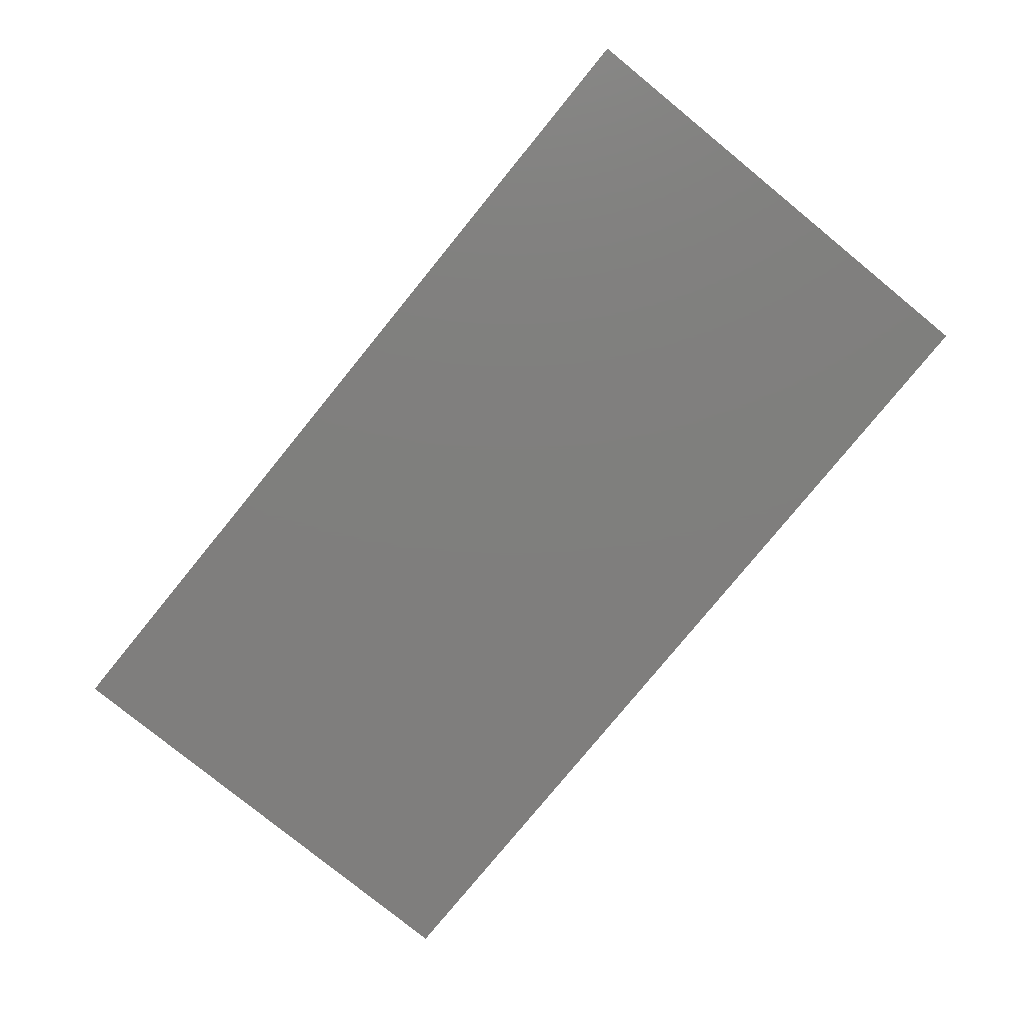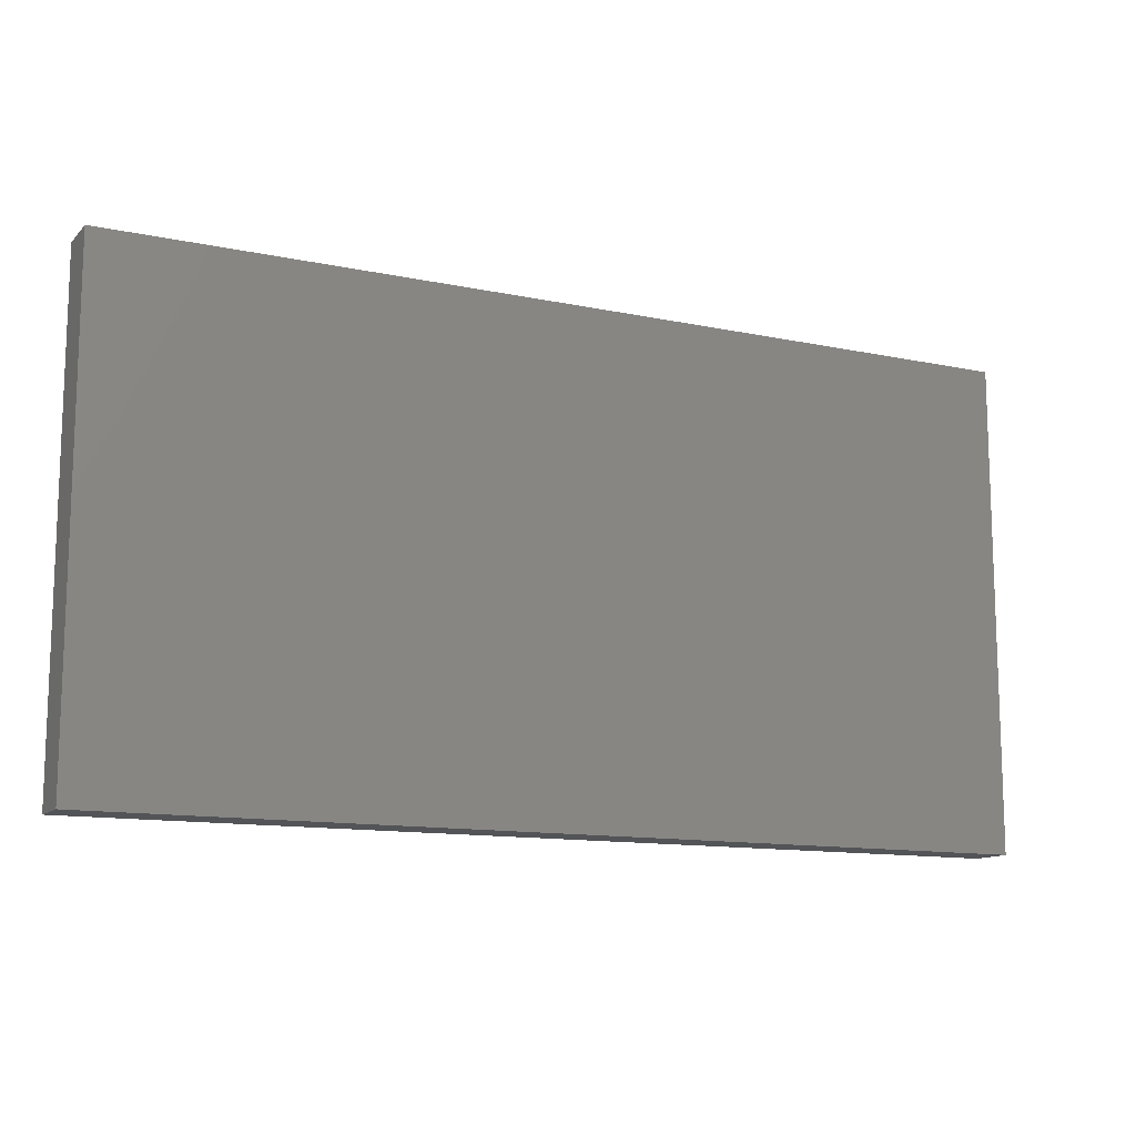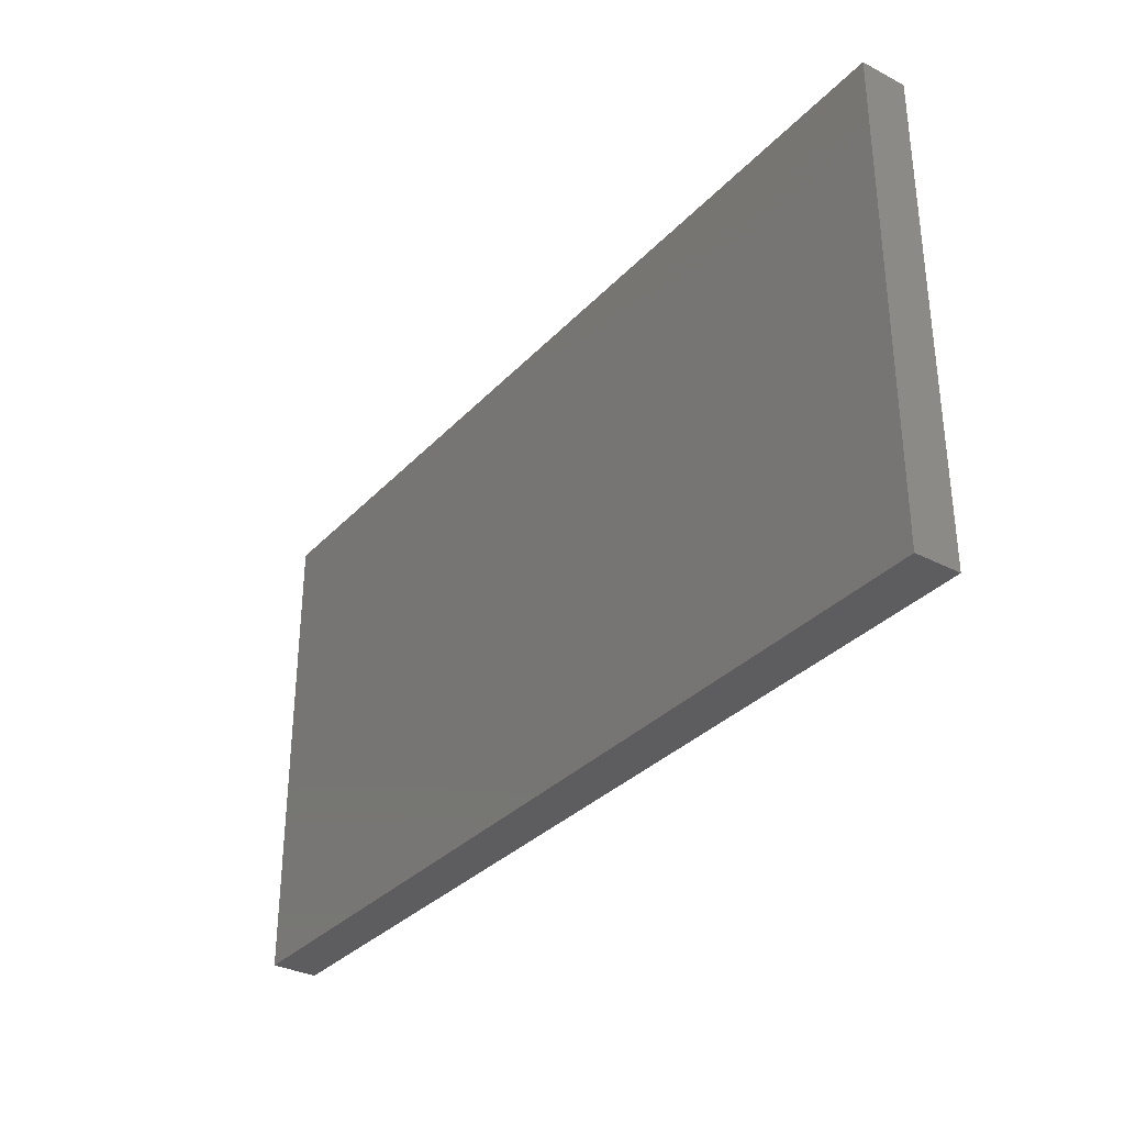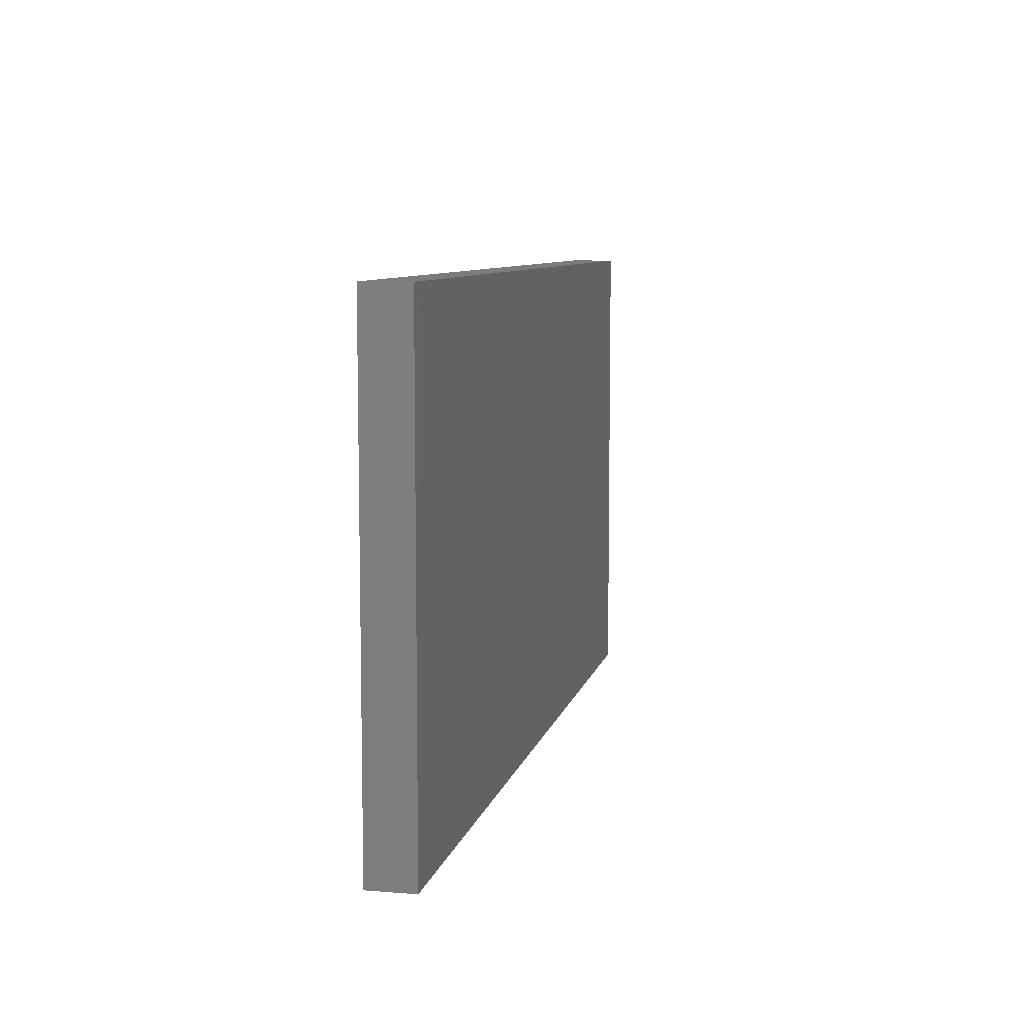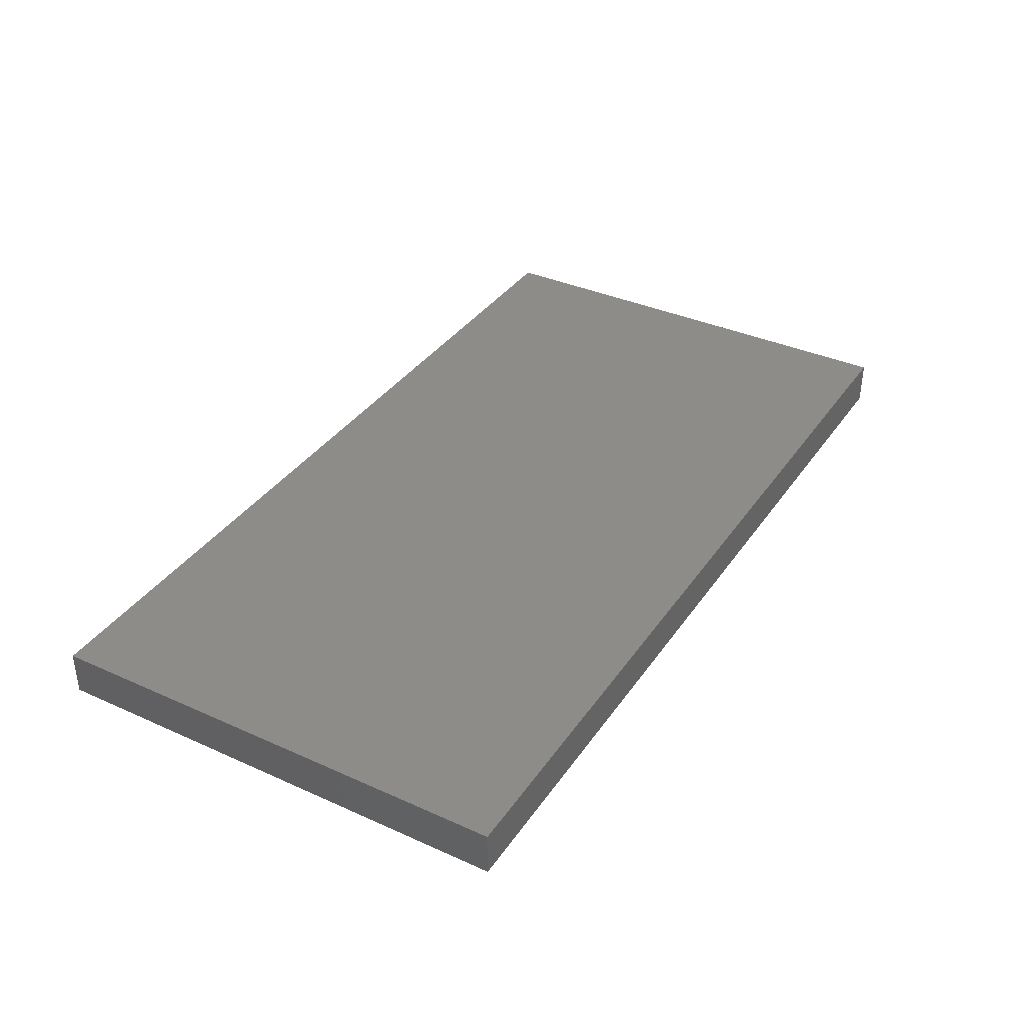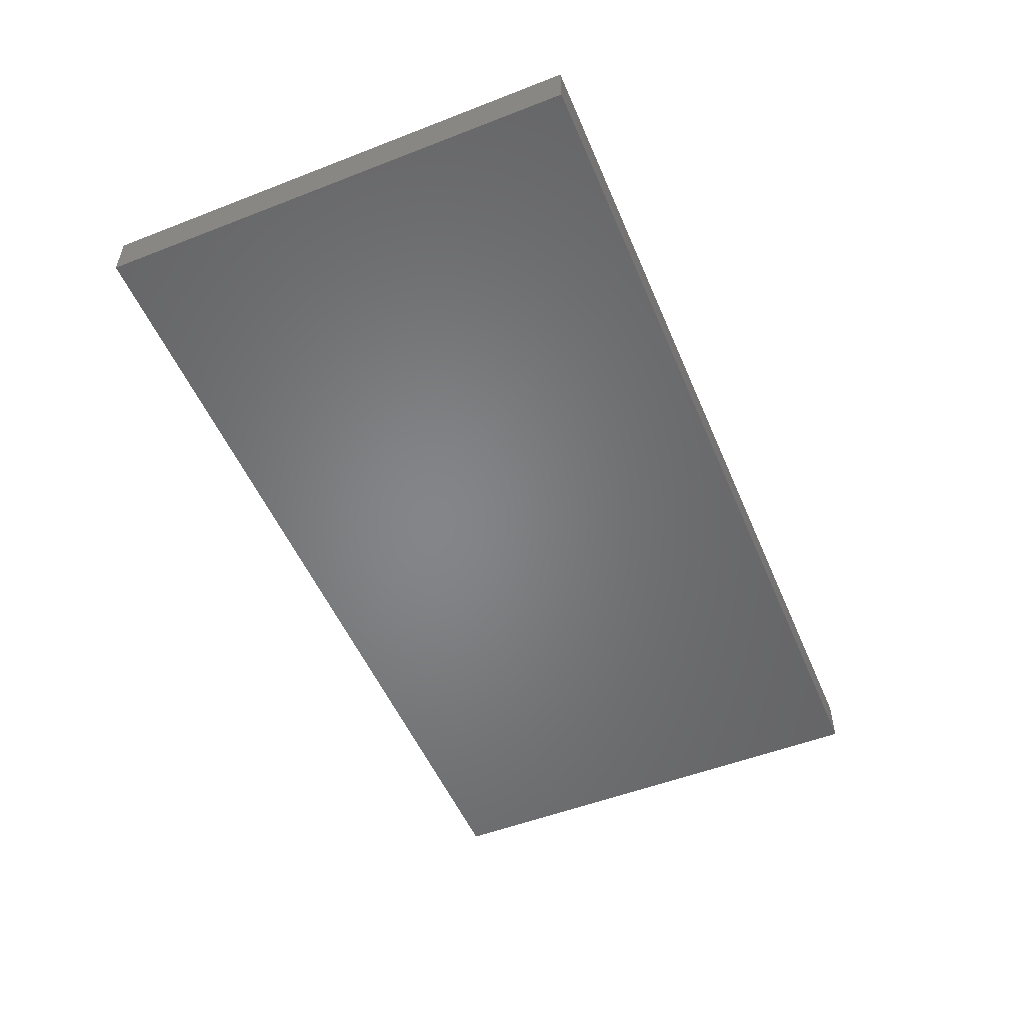
<metadata>
{"format":"stl","ext":"stl","renderer":"f3d","projection":"perspective","resolution":1024,"background":"white","views":[{"elev":-78.7,"azim":50.8,"up":"+Z"},{"elev":-12.4,"azim":153.7,"up":"+Y"},{"elev":-33.0,"azim":-125.6,"up":"+Y"},{"elev":8.2,"azim":-77.8,"up":"+Y"},{"elev":36.5,"azim":-59.7,"up":"+Z"},{"elev":-52.4,"azim":112.7,"up":"+Z"}]}
</metadata>
<code>
# stl→obj: 8 verts, 12 faces
v -0.3299 -0.5258 -0.3694
v -0.3299 -0.5258 -0.3372
v -0.3299 -0.1826 -0.3372
v -0.3299 -0.1826 -0.3694
v 0.3189 -0.5258 -0.3372
v 0.3189 -0.1826 -0.3372
v 0.3189 -0.5258 -0.3694
v 0.3189 -0.1826 -0.3694
f 1 2 3
f 1 3 4
f 5 6 3
f 5 3 2
f 5 2 1
f 5 1 7
f 8 4 3
f 8 3 6
f 8 6 5
f 8 5 7
f 8 7 1
f 8 1 4

</code>
